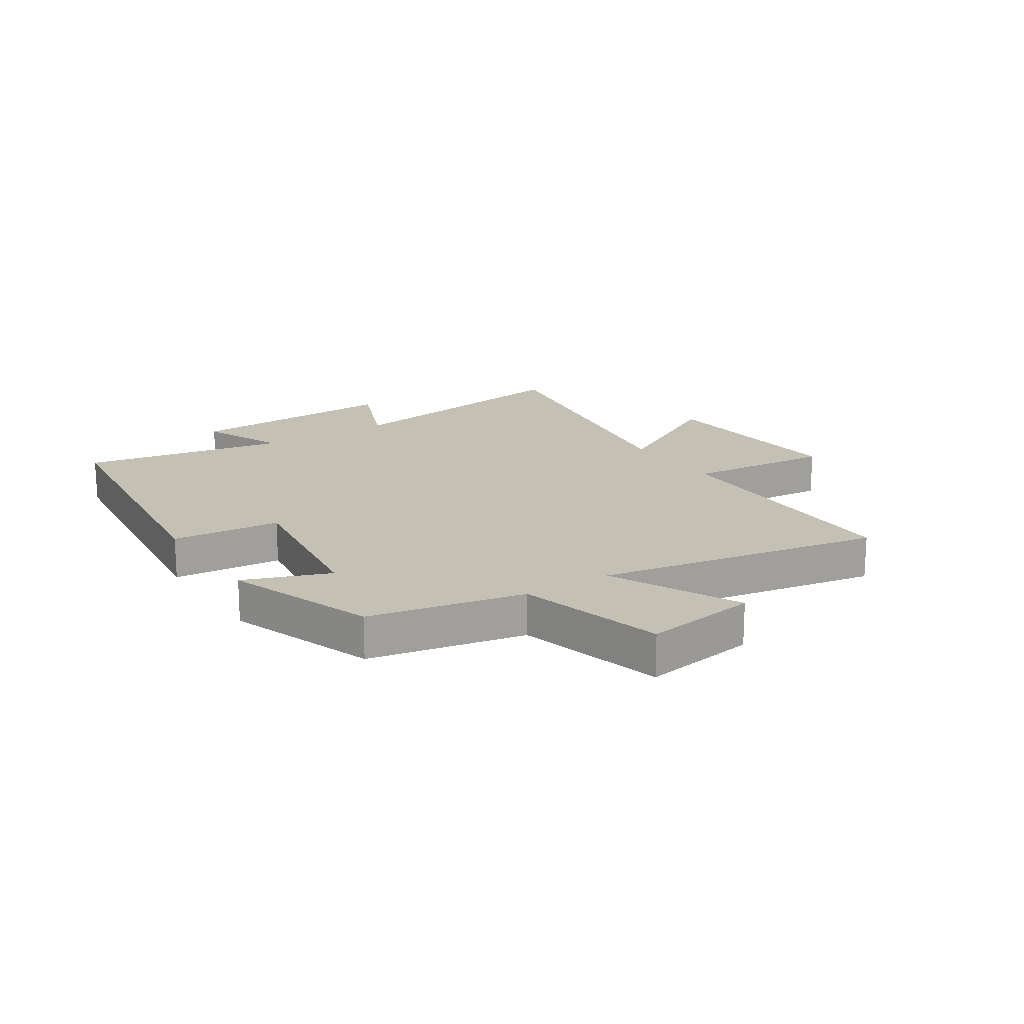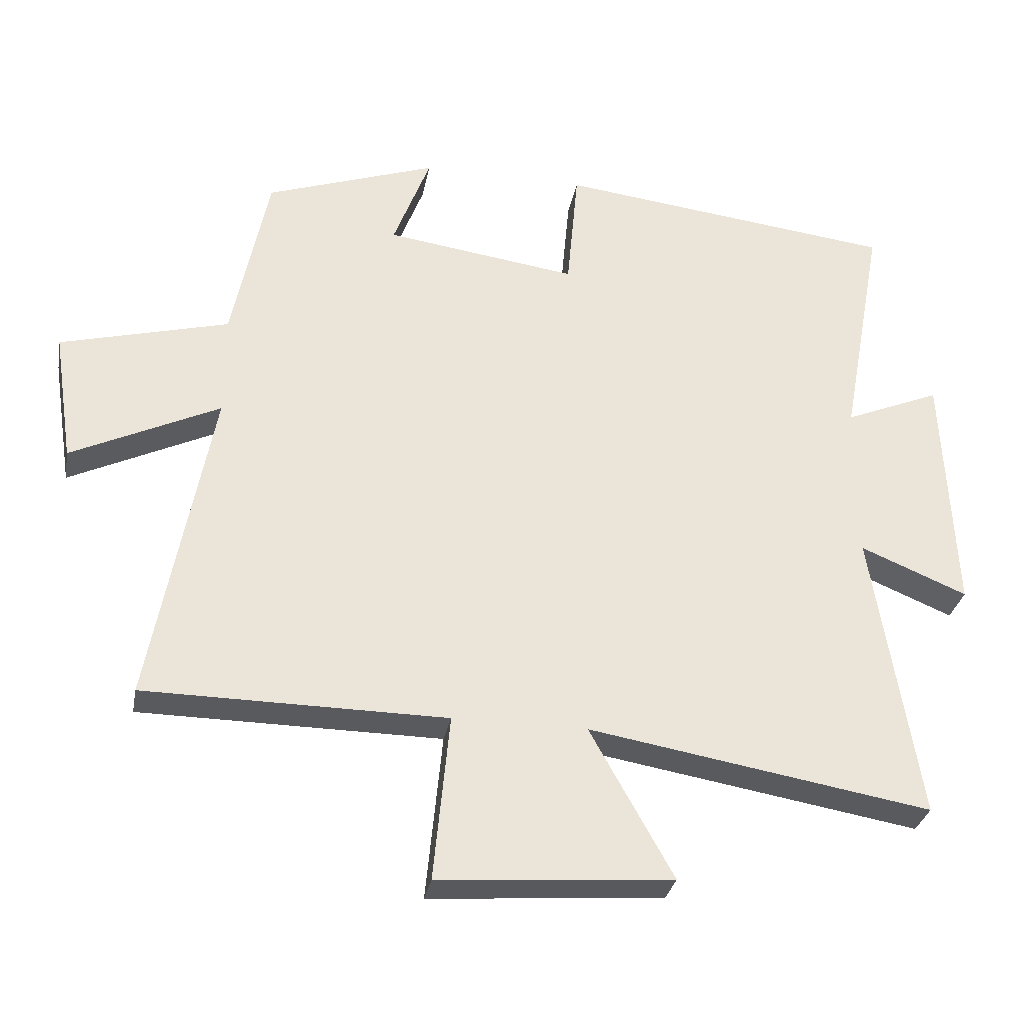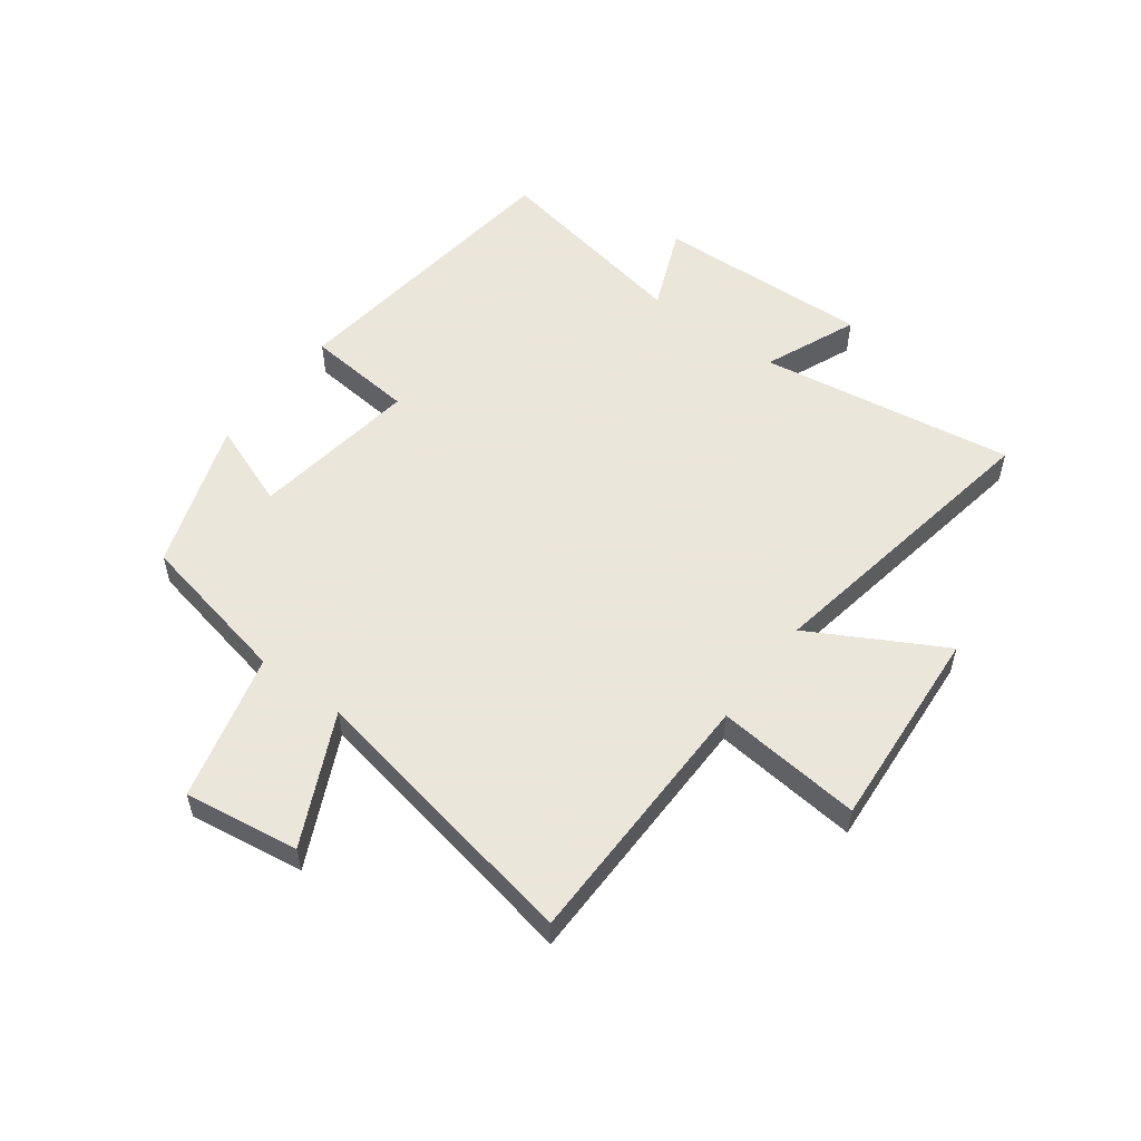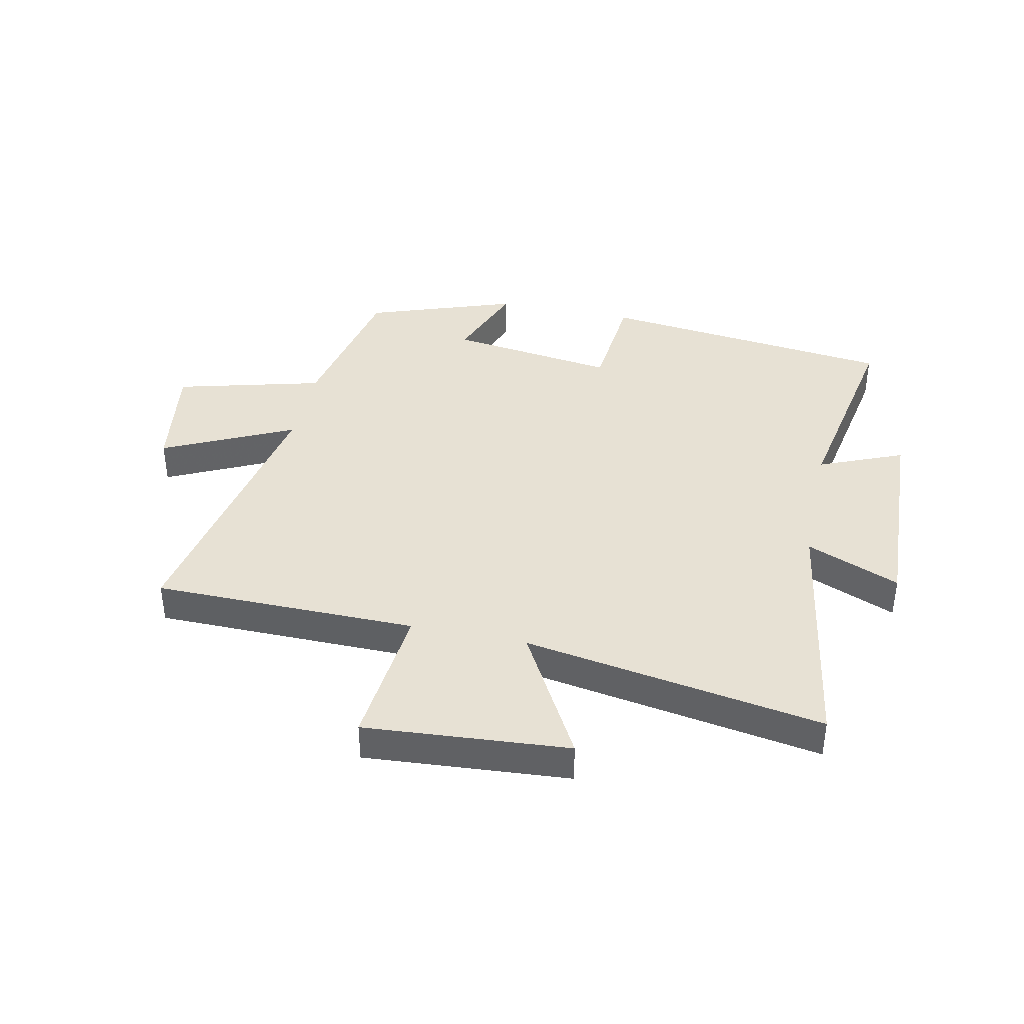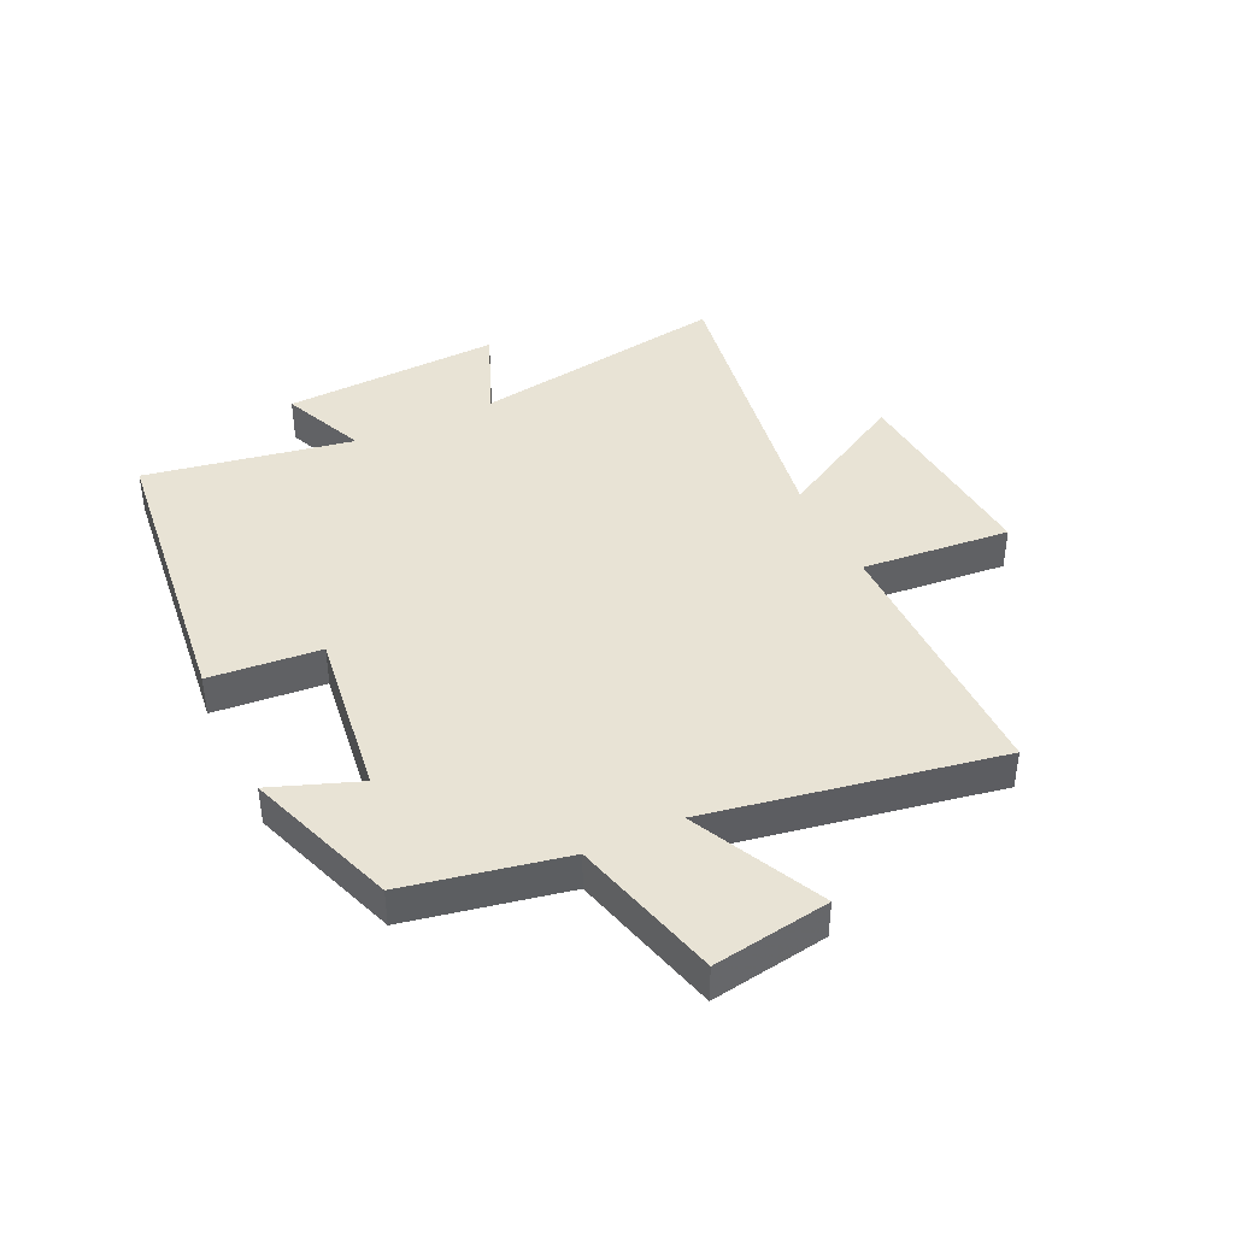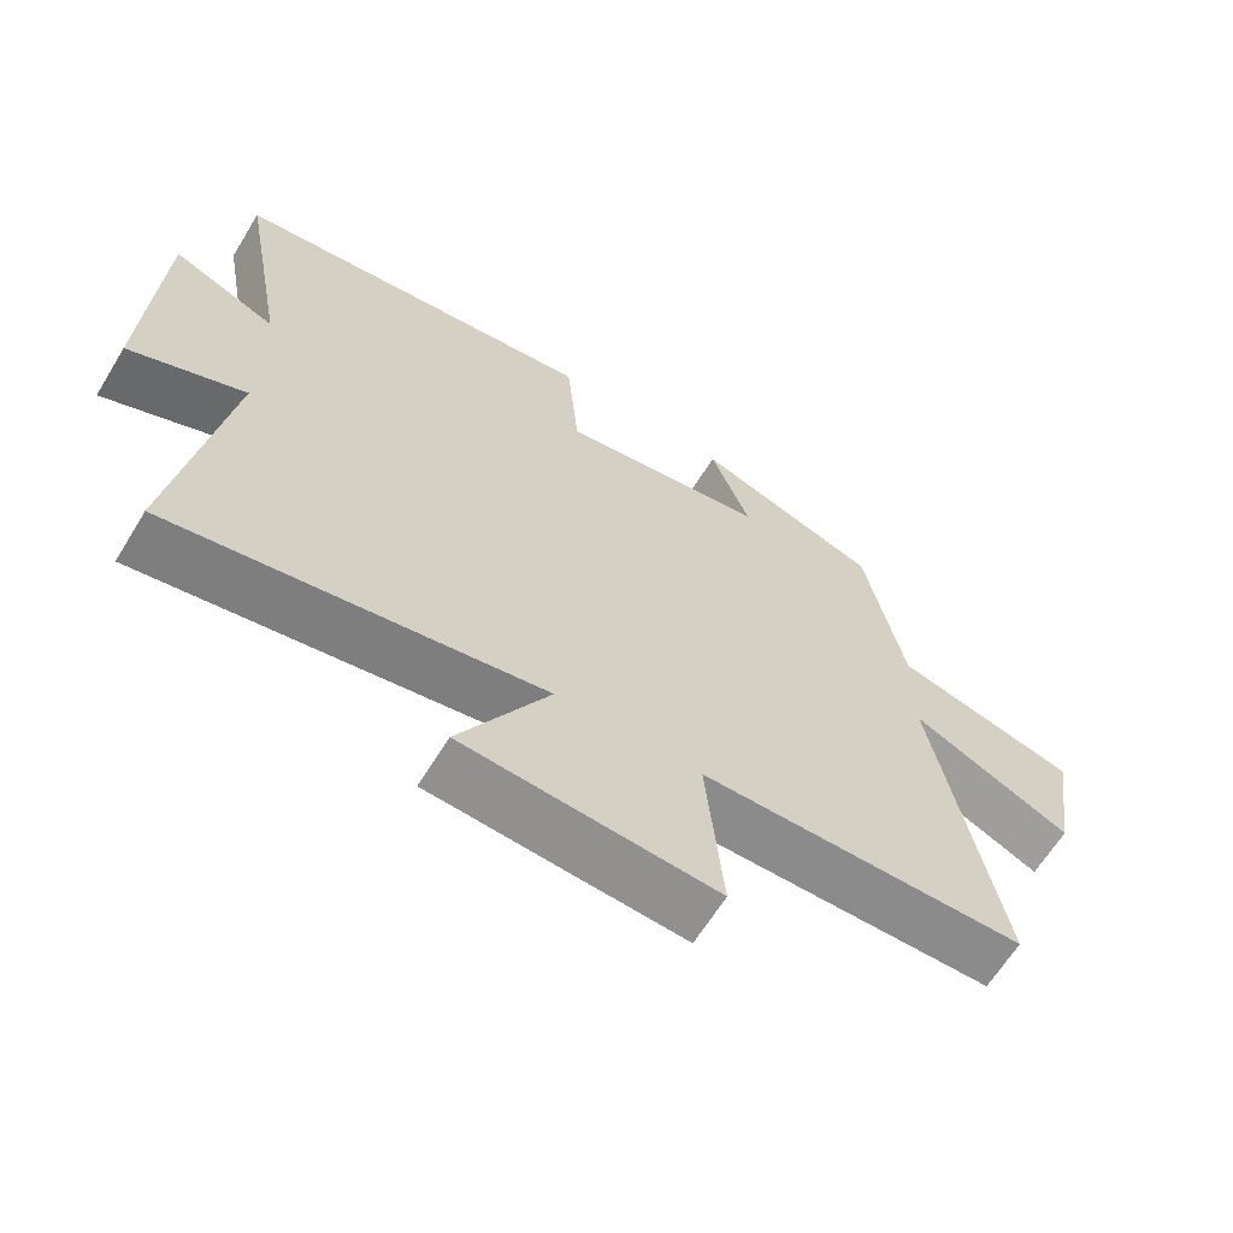
<metadata>
{"format":"obj","ext":"obj","renderer":"f3d","projection":"perspective","resolution":1024,"background":"white","views":[{"elev":18.0,"azim":56.7,"up":"+Y"},{"elev":-31.0,"azim":169.6,"up":"+Z"},{"elev":55.0,"azim":126.9,"up":"+Y"},{"elev":39.4,"azim":-168.0,"up":"+Y"},{"elev":41.3,"azim":64.4,"up":"+Y"},{"elev":-64.0,"azim":-31.5,"up":"+Z"}]}
</metadata>
<code>
v -0.564 0.07 0.44
v -0.057 0.07 0.5
v -0.04 0.07 0.314
v 0.246 0.07 0.354
v 0.191 0.07 0.5
v 0.446 0.07 0.411
v 0.5 0.07 0.145
v 0.751 0.07 0.079
v 0.721 0.07 -0.117
v 0.5 0.07 -0.011
v 0.59 0.07 -0.496
v 0.141 0.07 -0.5
v 0.165 0.07 -0.749
v -0.183 0.07 -0.723
v -0.059 0.07 -0.5
v -0.569 0.07 -0.586
v -0.5 0.07 -0.151
v -0.659 0.07 -0.217
v -0.643 0.07 0.151
v -0.5 0.07 0.091
v -0.564 0 0.44
v -0.057 0 0.5
v -0.04 0 0.314
v 0.246 0 0.354
v 0.191 0 0.5
v 0.446 0 0.411
v 0.5 0 0.145
v 0.751 0 0.079
v 0.721 0 -0.117
v 0.5 0 -0.011
v 0.59 0 -0.496
v 0.141 0 -0.5
v 0.165 0 -0.749
v -0.183 0 -0.723
v -0.059 0 -0.5
v -0.569 0 -0.586
v -0.5 0 -0.151
v -0.659 0 -0.217
v -0.643 0 0.151
v -0.5 0 0.091
f 17 18 19 20
f 15 16 17
f 15 17 20
f 12 13 14 15
f 15 20 1
f 12 15 1
f 11 12 1
f 10 11 1
f 7 8 9 10
f 6 7 10
f 5 6 10
f 4 5 10
f 3 4 10
f 1 2 3
f 1 3 10
f 40 39 38 37
f 37 36 35
f 40 37 35
f 35 34 33 32
f 21 40 35
f 21 35 32
f 21 32 31
f 21 31 30
f 30 29 28 27
f 30 27 26
f 30 26 25
f 30 25 24
f 30 24 23
f 23 22 21
f 30 23 21
f 1 21 22 2
f 2 22 23 3
f 3 23 24 4
f 4 24 25 5
f 5 25 26 6
f 6 26 27 7
f 7 27 28 8
f 8 28 29 9
f 9 29 30 10
f 10 30 31 11
f 11 31 32 12
f 12 32 33 13
f 13 33 34 14
f 14 34 35 15
f 15 35 36 16
f 16 36 37 17
f 17 37 38 18
f 18 38 39 19
f 19 39 40 20
f 20 40 21 1

</code>
